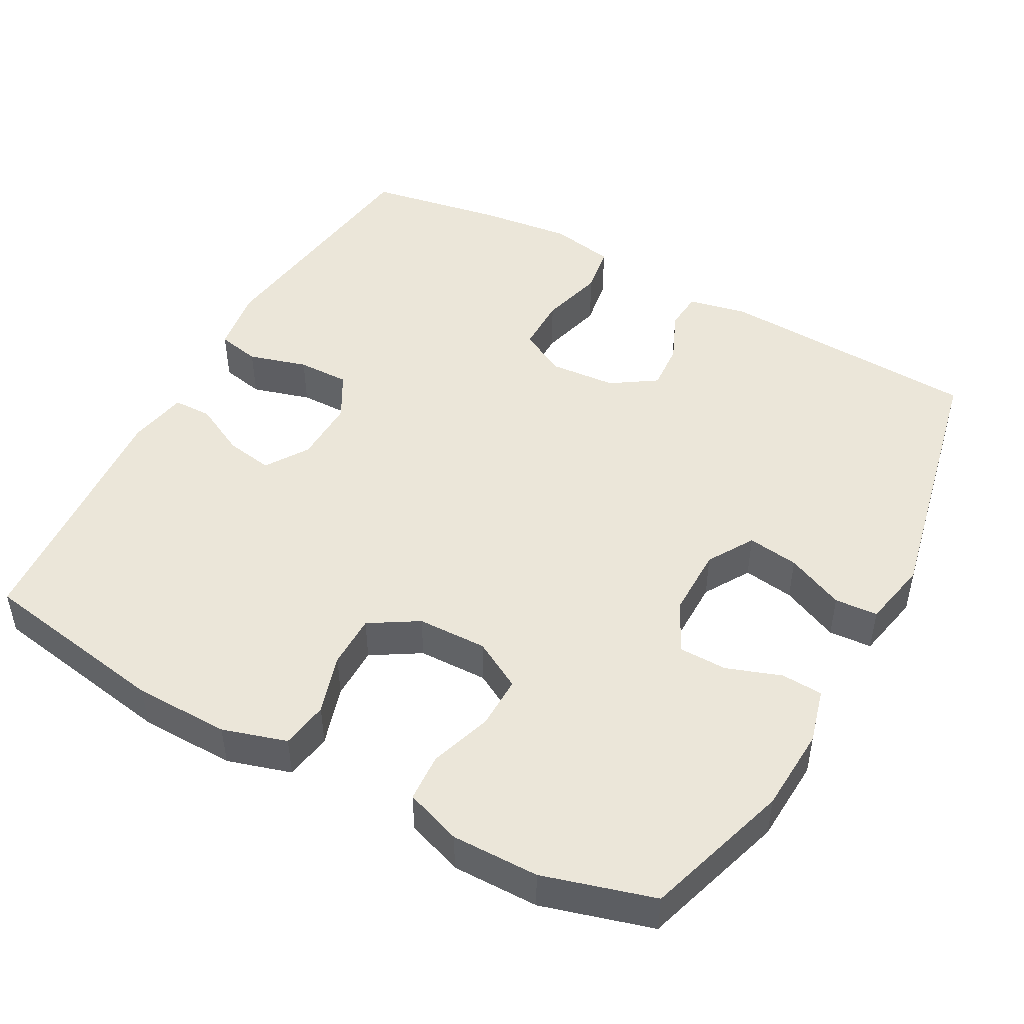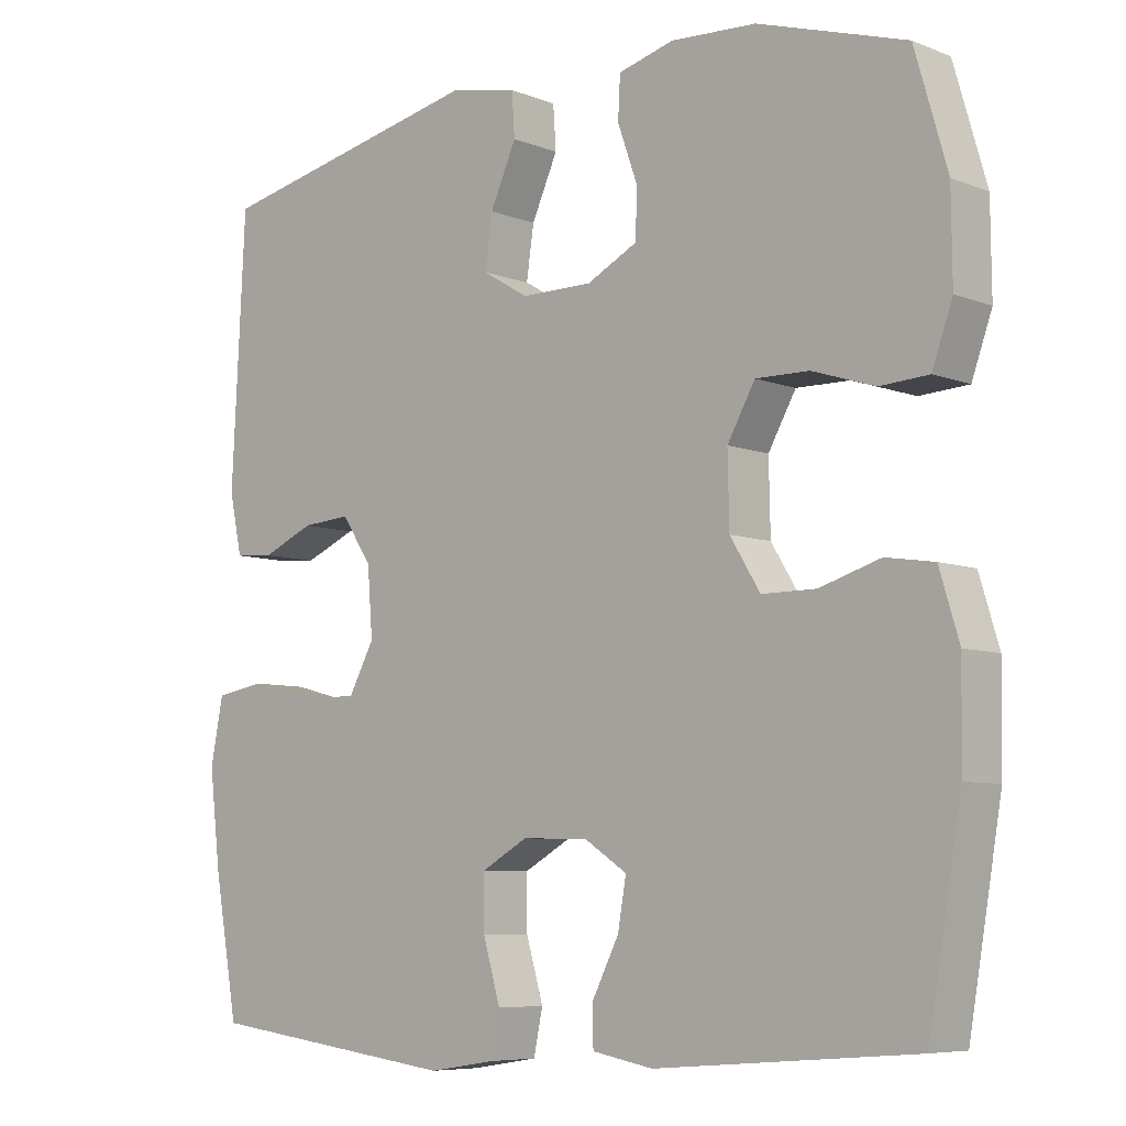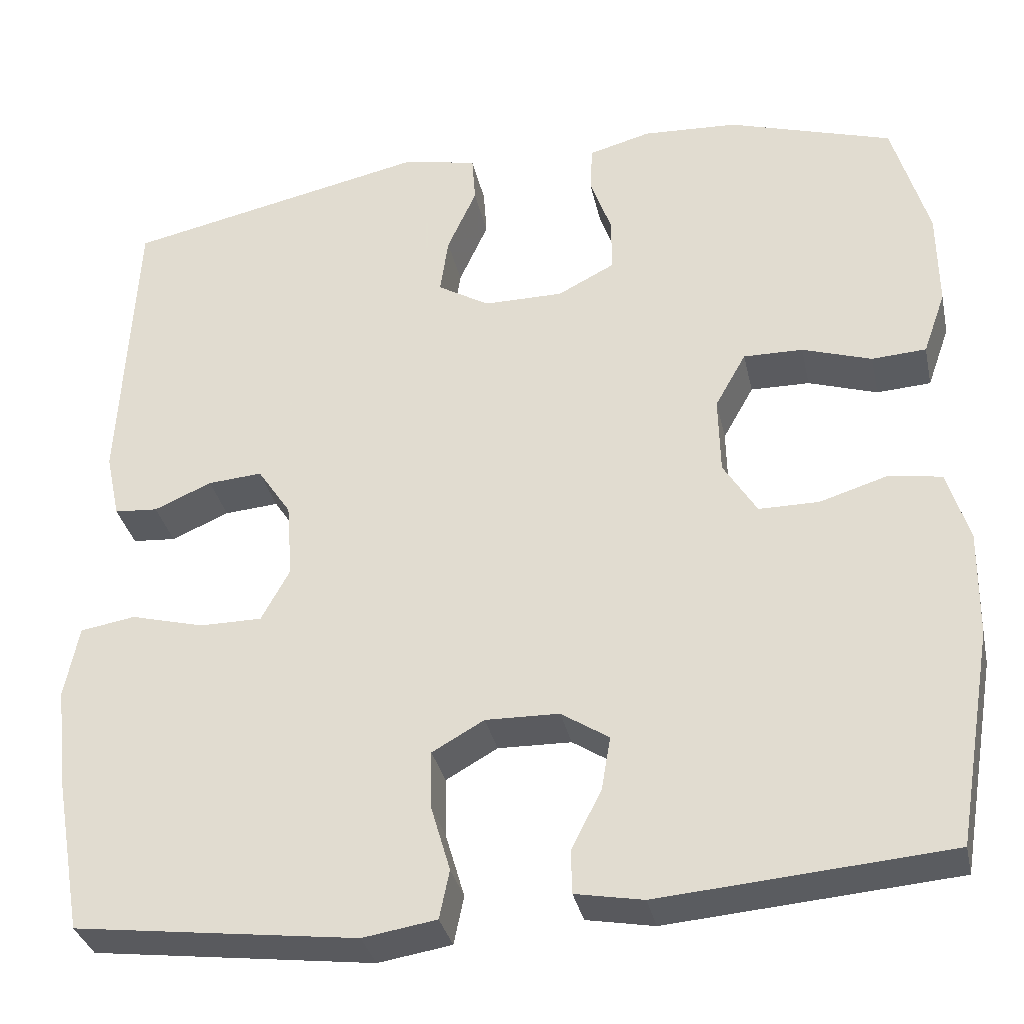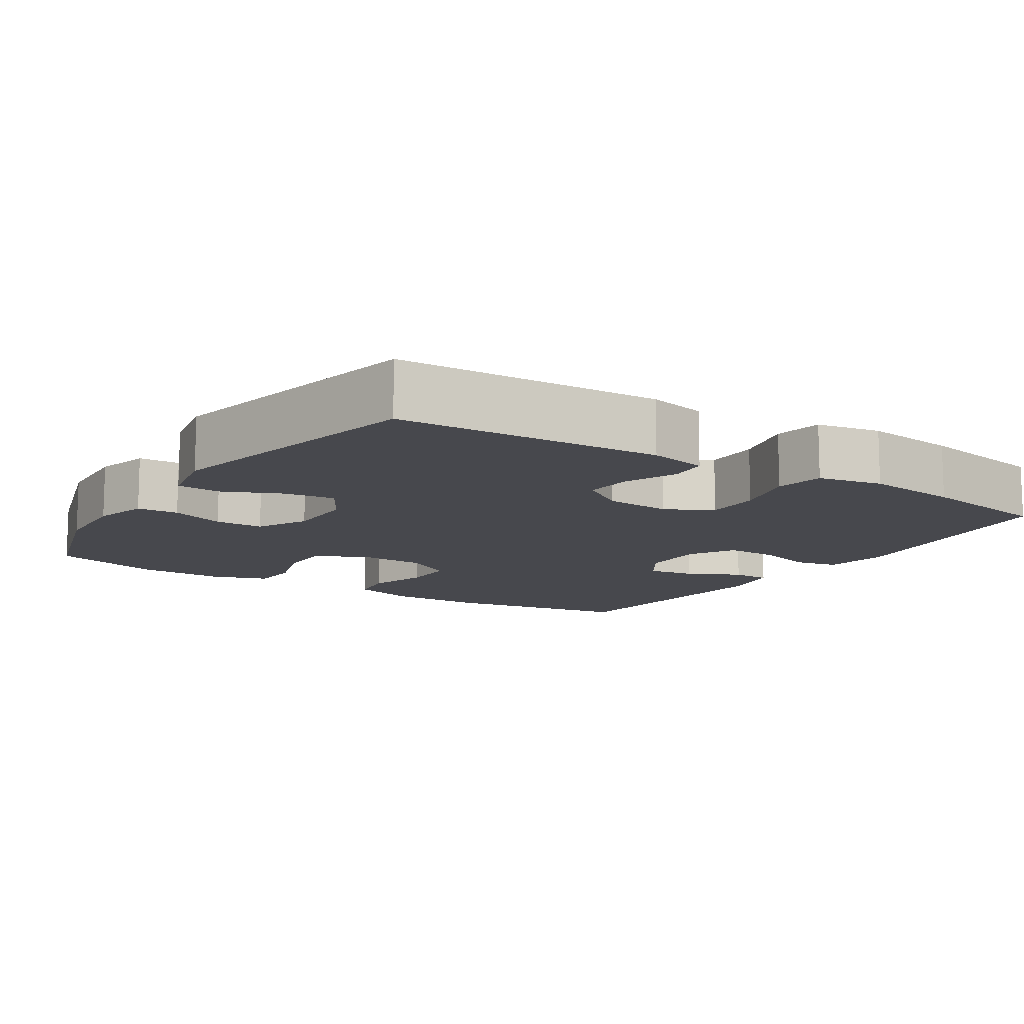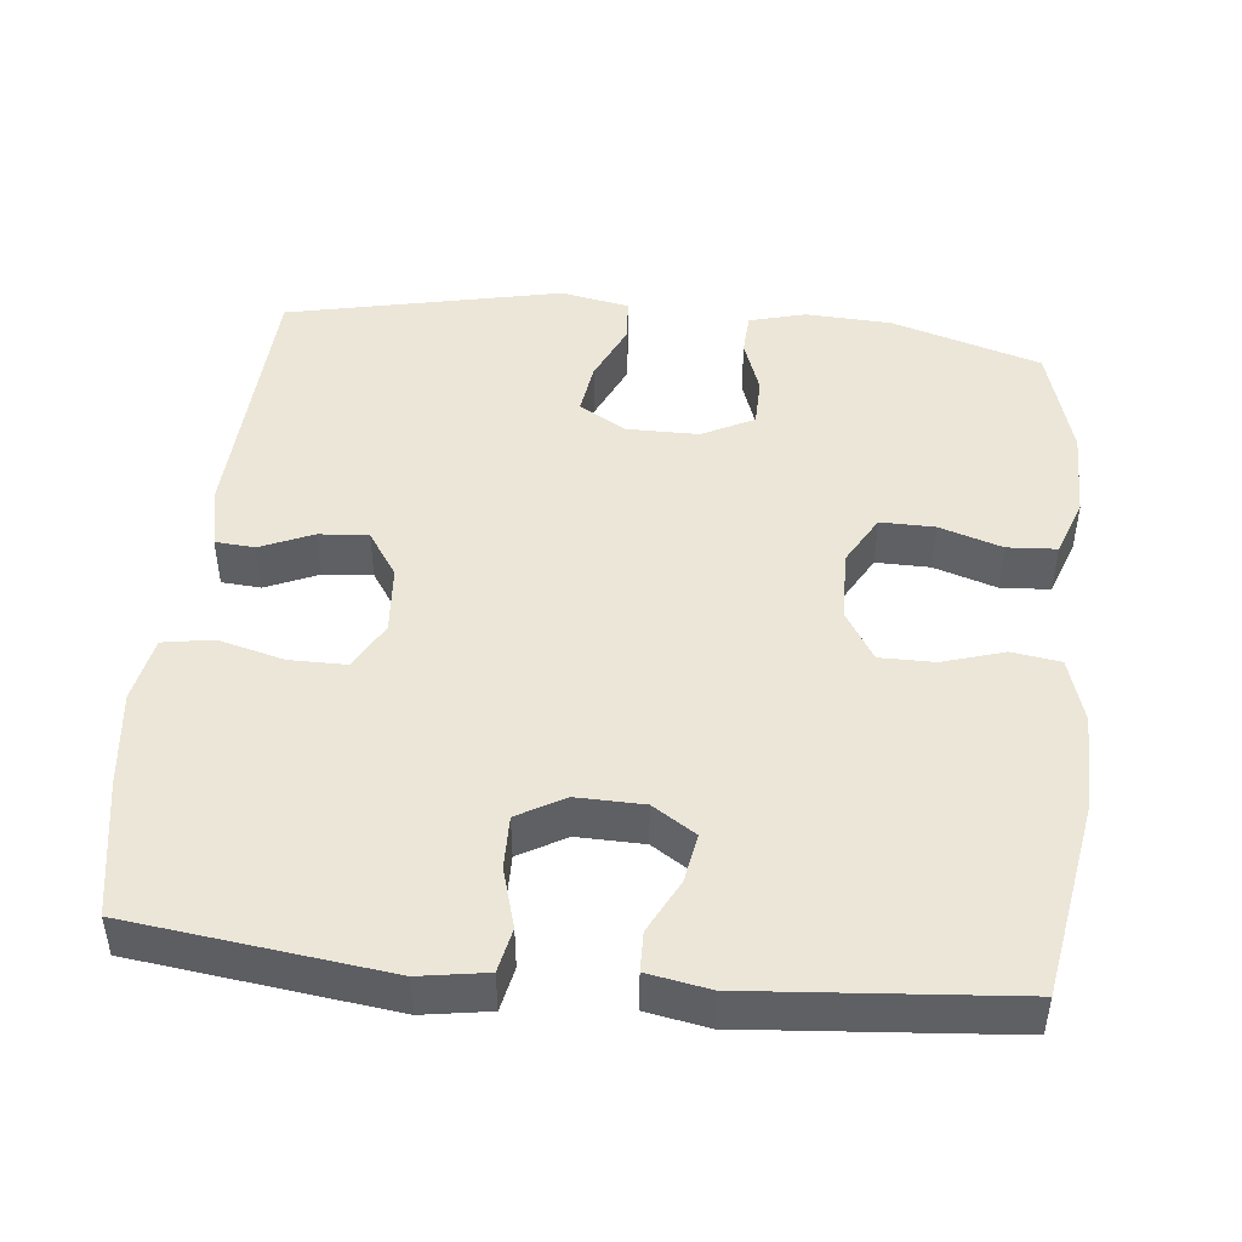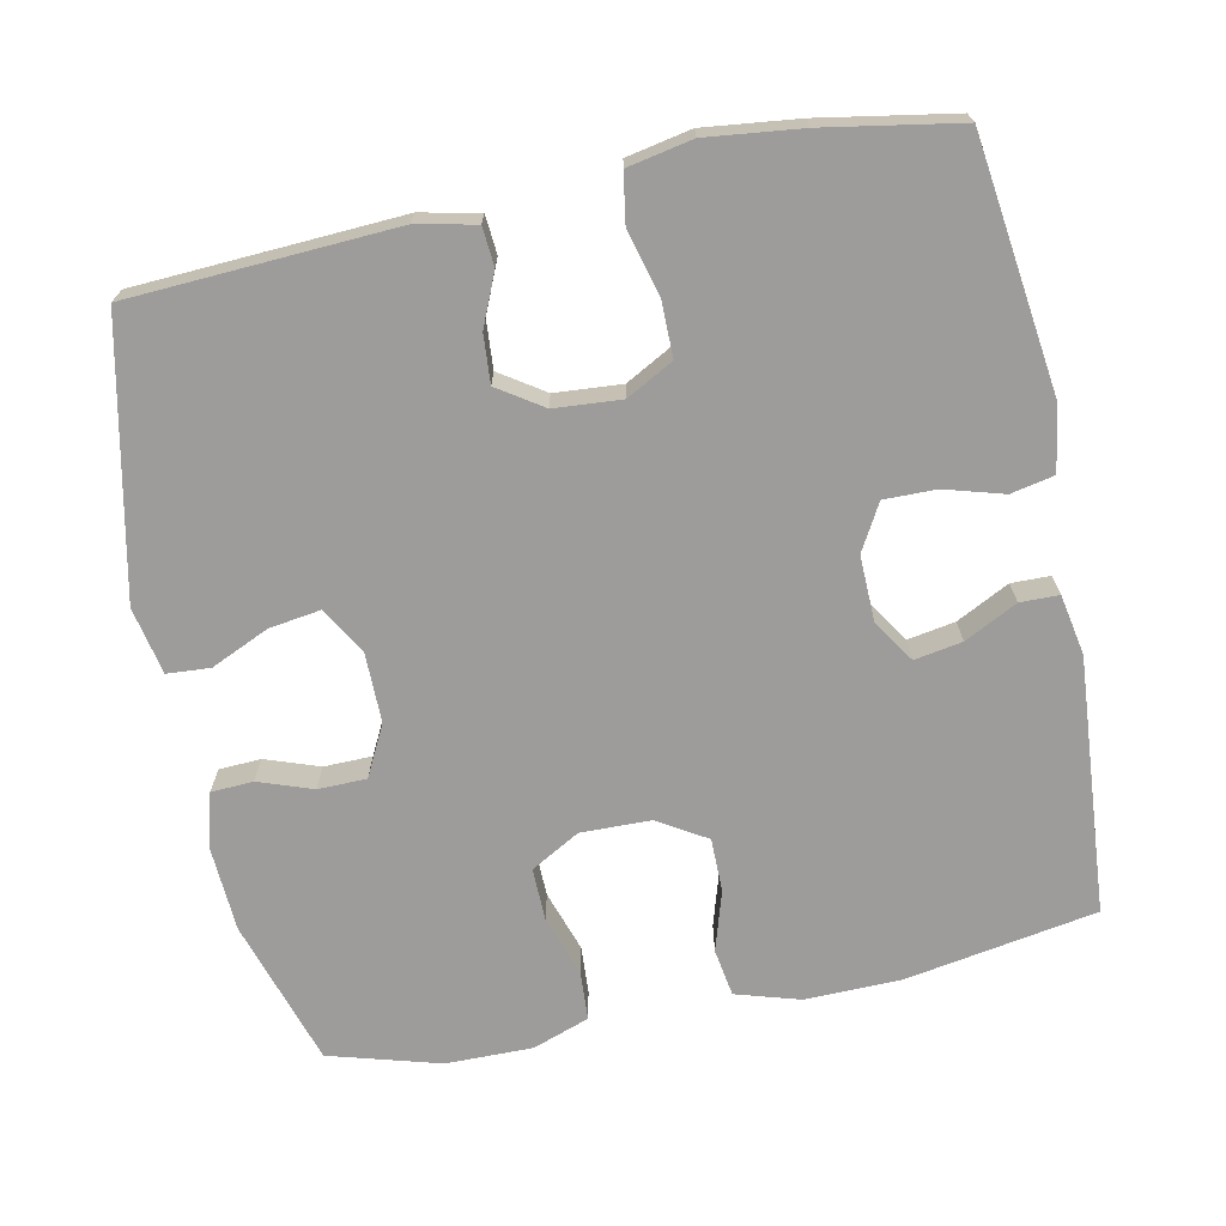
<metadata>
{"format":"obj","ext":"obj","renderer":"f3d","projection":"perspective","resolution":1024,"background":"white","views":[{"elev":47.6,"azim":-61.2,"up":"+Y"},{"elev":-7.1,"azim":-138.1,"up":"+Z"},{"elev":-33.5,"azim":-167.9,"up":"+Z"},{"elev":-11.8,"azim":57.1,"up":"+Y"},{"elev":46.6,"azim":-174.1,"up":"+Y"},{"elev":-70.1,"azim":101.8,"up":"+Y"}]}
</metadata>
<code>
v 0.5 0.07 0.5
v 0.518 0.07 0.144
v 0.501 0.07 0.065
v 0.449 0.07 0.061
v 0.38 0.07 0.091
v 0.315 0.07 0.096
v 0.275 0.07 0.036
v 0.268 0.07 -0.054
v 0.302 0.07 -0.117
v 0.377 0.07 -0.117
v 0.464 0.07 -0.094
v 0.53 0.07 -0.105
v 0.547 0.07 -0.192
v 0.532 0.07 -0.319
v 0.5 0.07 -0.5
v 0.163 0.07 -0.543
v 0.075 0.07 -0.529
v 0.063 0.07 -0.471
v 0.086 0.07 -0.392
v 0.087 0.07 -0.322
v 0.025 0.07 -0.287
v -0.063 0.07 -0.289
v -0.12 0.07 -0.326
v -0.109 0.07 -0.39
v -0.073 0.07 -0.461
v -0.074 0.07 -0.513
v -0.155 0.07 -0.528
v -0.5 0.07 -0.5
v -0.544 0.07 -0.242
v -0.546 0.07 -0.114
v -0.52 0.07 -0.028
v -0.456 0.07 -0.018
v -0.375 0.07 -0.043
v -0.303 0.07 -0.043
v -0.263 0.07 0.022
v -0.261 0.07 0.116
v -0.298 0.07 0.182
v -0.369 0.07 0.181
v -0.452 0.07 0.154
v -0.517 0.07 0.158
v -0.544 0.07 0.234
v -0.543 0.07 0.351
v -0.5 0.07 0.5
v -0.303 0.07 0.561
v -0.189 0.07 0.567
v -0.115 0.07 0.547
v -0.112 0.07 0.491
v -0.138 0.07 0.418
v -0.137 0.07 0.353
v -0.069 0.07 0.318
v 0.026 0.07 0.318
v 0.088 0.07 0.355
v 0.078 0.07 0.424
v 0.043 0.07 0.502
v 0.047 0.07 0.56
v 0.137 0.07 0.578
v 0.5 0 0.5
v 0.518 0 0.144
v 0.501 0 0.065
v 0.449 0 0.061
v 0.38 0 0.091
v 0.315 0 0.096
v 0.275 0 0.036
v 0.268 0 -0.054
v 0.302 0 -0.117
v 0.377 0 -0.117
v 0.464 0 -0.094
v 0.53 0 -0.105
v 0.547 0 -0.192
v 0.532 0 -0.319
v 0.5 0 -0.5
v 0.163 0 -0.543
v 0.075 0 -0.529
v 0.063 0 -0.471
v 0.086 0 -0.392
v 0.087 0 -0.322
v 0.025 0 -0.287
v -0.063 0 -0.289
v -0.12 0 -0.326
v -0.109 0 -0.39
v -0.073 0 -0.461
v -0.074 0 -0.513
v -0.155 0 -0.528
v -0.5 0 -0.5
v -0.544 0 -0.242
v -0.546 0 -0.114
v -0.52 0 -0.028
v -0.456 0 -0.018
v -0.375 0 -0.043
v -0.303 0 -0.043
v -0.263 0 0.022
v -0.261 0 0.116
v -0.298 0 0.182
v -0.369 0 0.181
v -0.452 0 0.154
v -0.517 0 0.158
v -0.544 0 0.234
v -0.543 0 0.351
v -0.5 0 0.5
v -0.303 0 0.561
v -0.189 0 0.567
v -0.115 0 0.547
v -0.112 0 0.491
v -0.138 0 0.418
v -0.137 0 0.353
v -0.069 0 0.318
v 0.026 0 0.318
v 0.088 0 0.355
v 0.078 0 0.424
v 0.043 0 0.502
v 0.047 0 0.56
v 0.137 0 0.578
f 3 4 5
f 2 3 5
f 1 2 5
f 56 1 5
f 55 56 5
f 54 55 5
f 53 54 5
f 52 53 5 6
f 51 52 6 7
f 50 51 7 8
f 49 50 8 9
f 46 47 48
f 45 46 48
f 44 45 48
f 43 44 48
f 42 43 48
f 41 42 48
f 40 41 48
f 39 40 48
f 38 39 48
f 37 38 48 49
f 36 37 49 9
f 31 32 33
f 30 31 33
f 29 30 33
f 28 29 33
f 27 28 33
f 26 27 33
f 25 26 33
f 24 25 33
f 23 24 33 34
f 22 23 34 35
f 17 18 19
f 16 17 19
f 15 16 19
f 14 15 19
f 13 14 19
f 12 13 19
f 11 12 19
f 10 11 19
f 9 10 19 20
f 35 36 9
f 22 35 9
f 21 22 9
f 9 20 21
f 61 60 59
f 61 59 58
f 61 58 57
f 61 57 112
f 61 112 111
f 61 111 110
f 61 110 109
f 62 61 109 108
f 63 62 108 107
f 64 63 107 106
f 65 64 106 105
f 104 103 102
f 104 102 101
f 104 101 100
f 104 100 99
f 104 99 98
f 104 98 97
f 104 97 96
f 104 96 95
f 104 95 94
f 105 104 94 93
f 65 105 93 92
f 89 88 87
f 89 87 86
f 89 86 85
f 89 85 84
f 89 84 83
f 89 83 82
f 89 82 81
f 89 81 80
f 90 89 80 79
f 91 90 79 78
f 75 74 73
f 75 73 72
f 75 72 71
f 75 71 70
f 75 70 69
f 75 69 68
f 75 68 67
f 75 67 66
f 76 75 66 65
f 65 92 91
f 65 91 78
f 65 78 77
f 77 76 65
f 1 57 58 2
f 2 58 59 3
f 3 59 60 4
f 4 60 61 5
f 5 61 62 6
f 6 62 63 7
f 7 63 64 8
f 8 64 65 9
f 9 65 66 10
f 10 66 67 11
f 11 67 68 12
f 12 68 69 13
f 13 69 70 14
f 14 70 71 15
f 15 71 72 16
f 16 72 73 17
f 17 73 74 18
f 18 74 75 19
f 19 75 76 20
f 20 76 77 21
f 21 77 78 22
f 22 78 79 23
f 23 79 80 24
f 24 80 81 25
f 25 81 82 26
f 26 82 83 27
f 27 83 84 28
f 28 84 85 29
f 29 85 86 30
f 30 86 87 31
f 31 87 88 32
f 32 88 89 33
f 33 89 90 34
f 34 90 91 35
f 35 91 92 36
f 36 92 93 37
f 37 93 94 38
f 38 94 95 39
f 39 95 96 40
f 40 96 97 41
f 41 97 98 42
f 42 98 99 43
f 43 99 100 44
f 44 100 101 45
f 45 101 102 46
f 46 102 103 47
f 47 103 104 48
f 48 104 105 49
f 49 105 106 50
f 50 106 107 51
f 51 107 108 52
f 52 108 109 53
f 53 109 110 54
f 54 110 111 55
f 55 111 112 56
f 56 112 57 1

</code>
